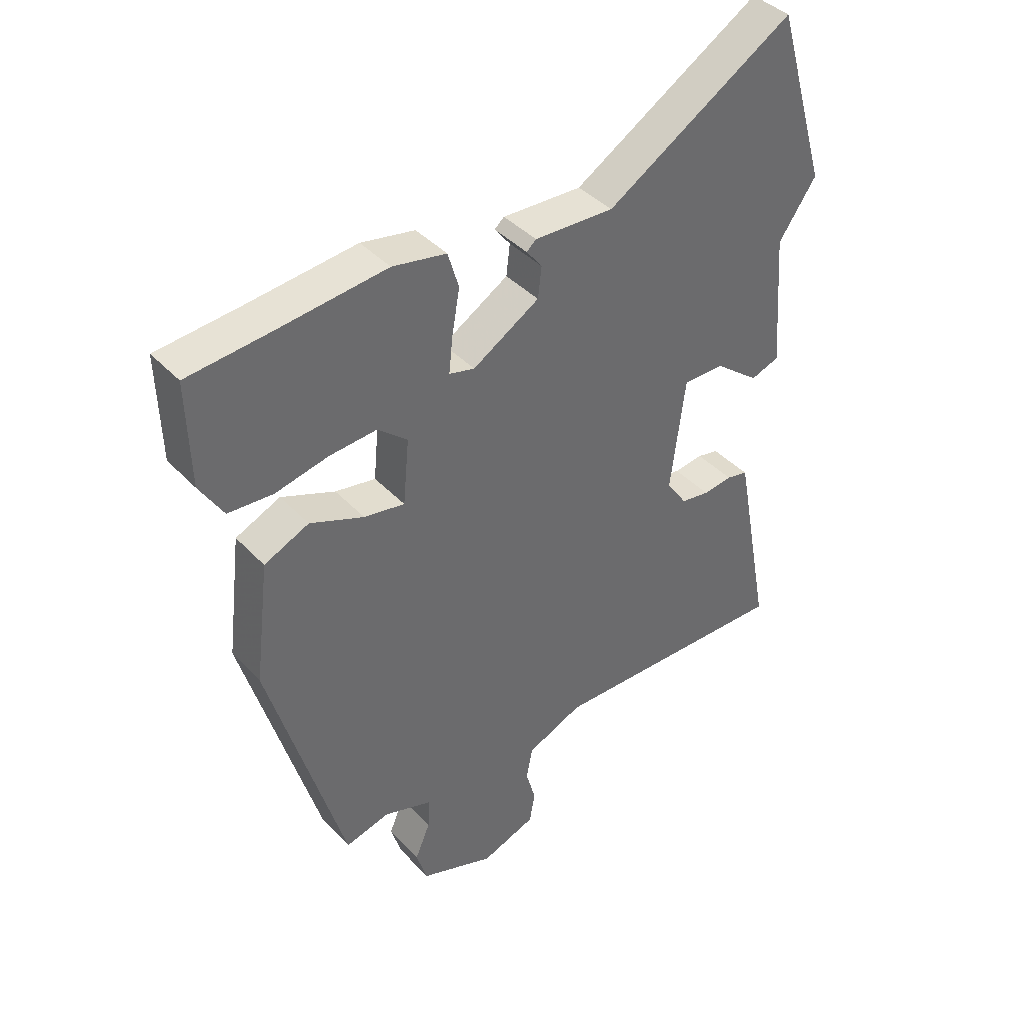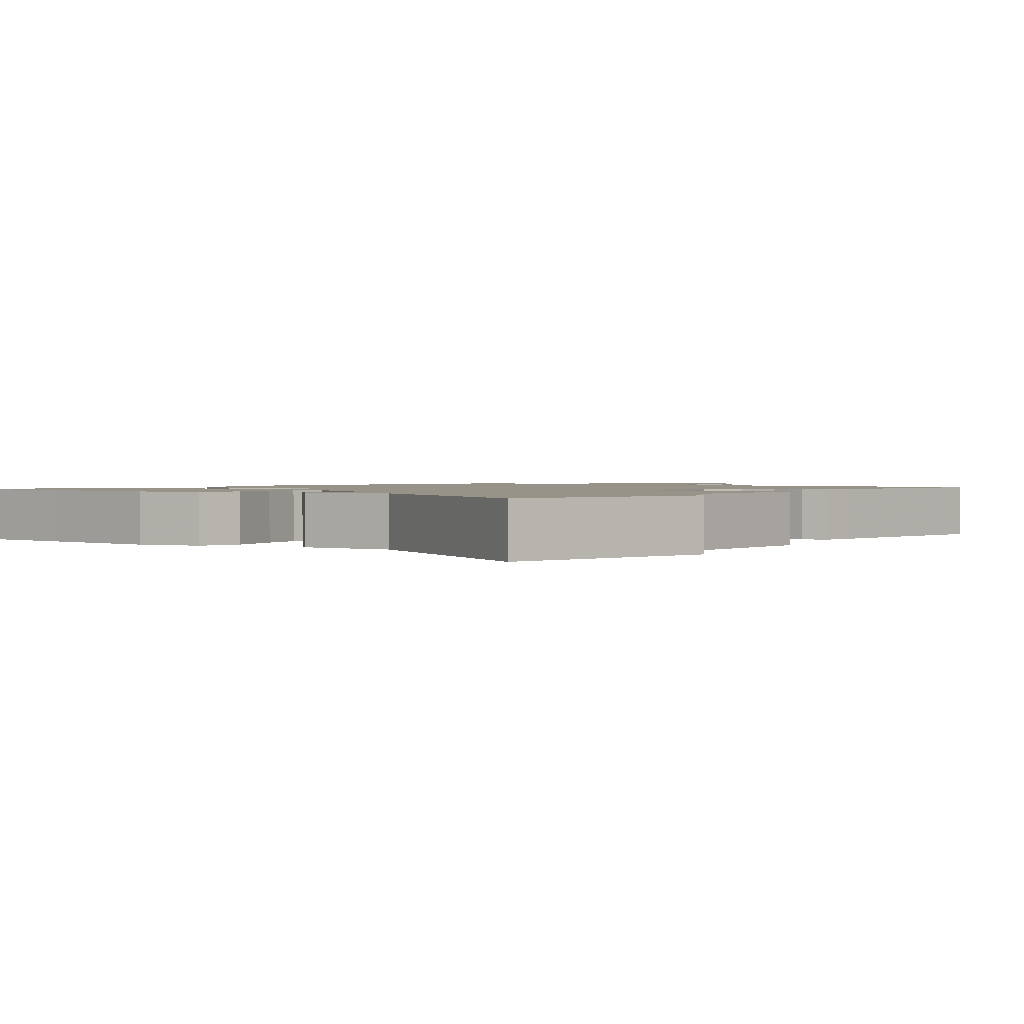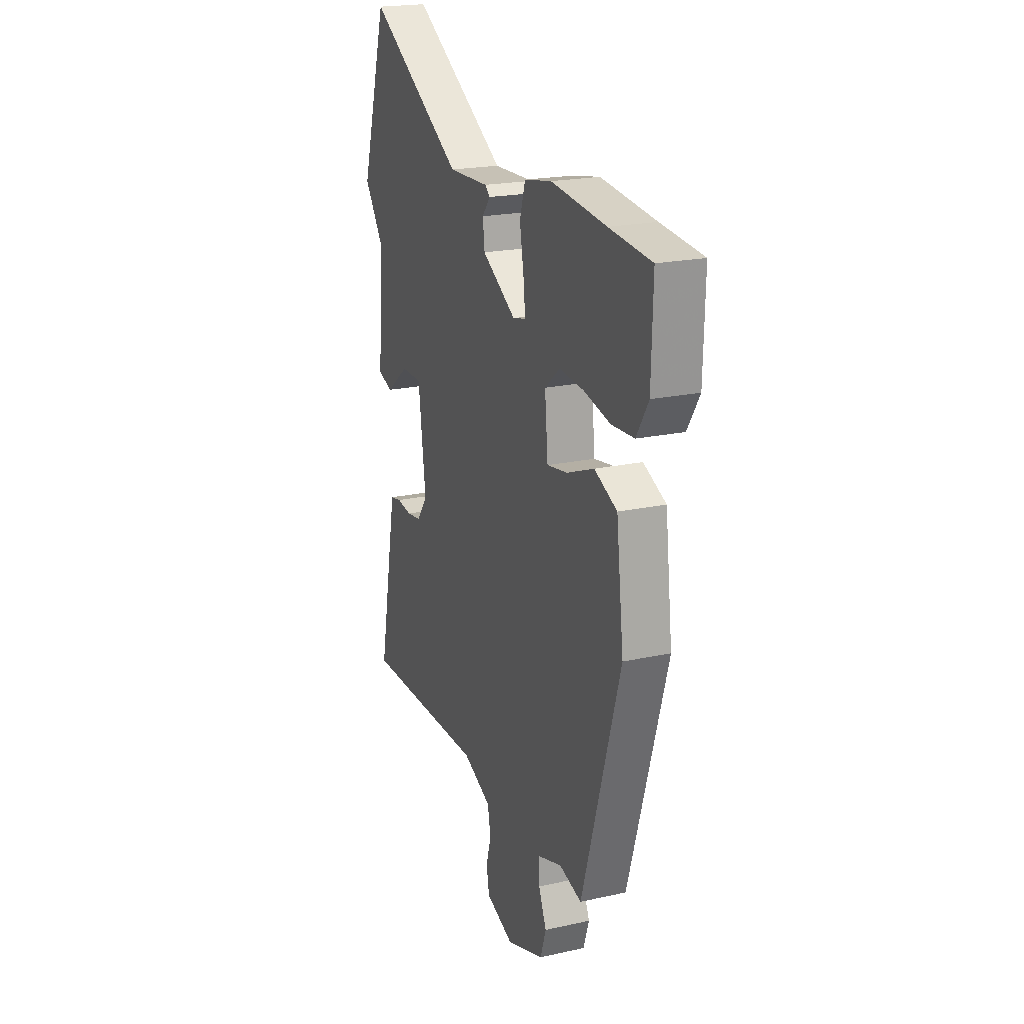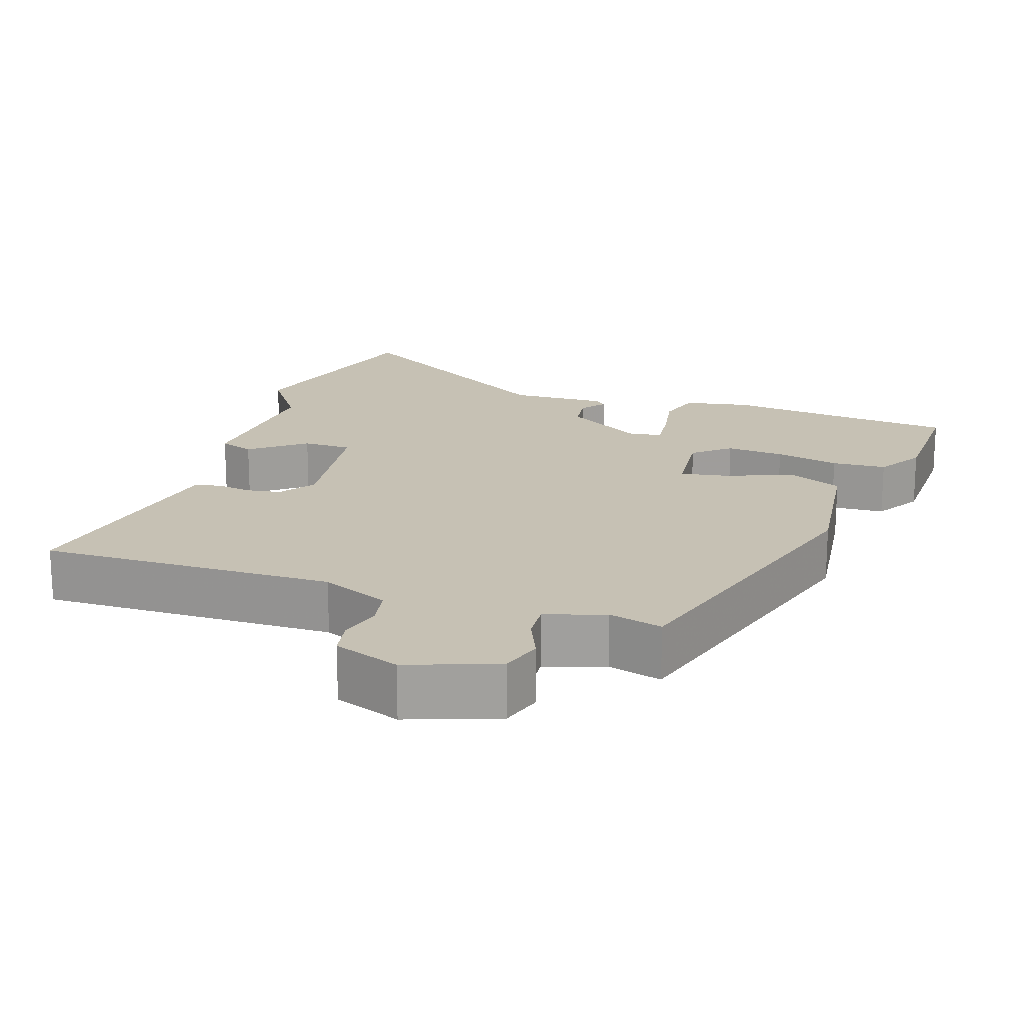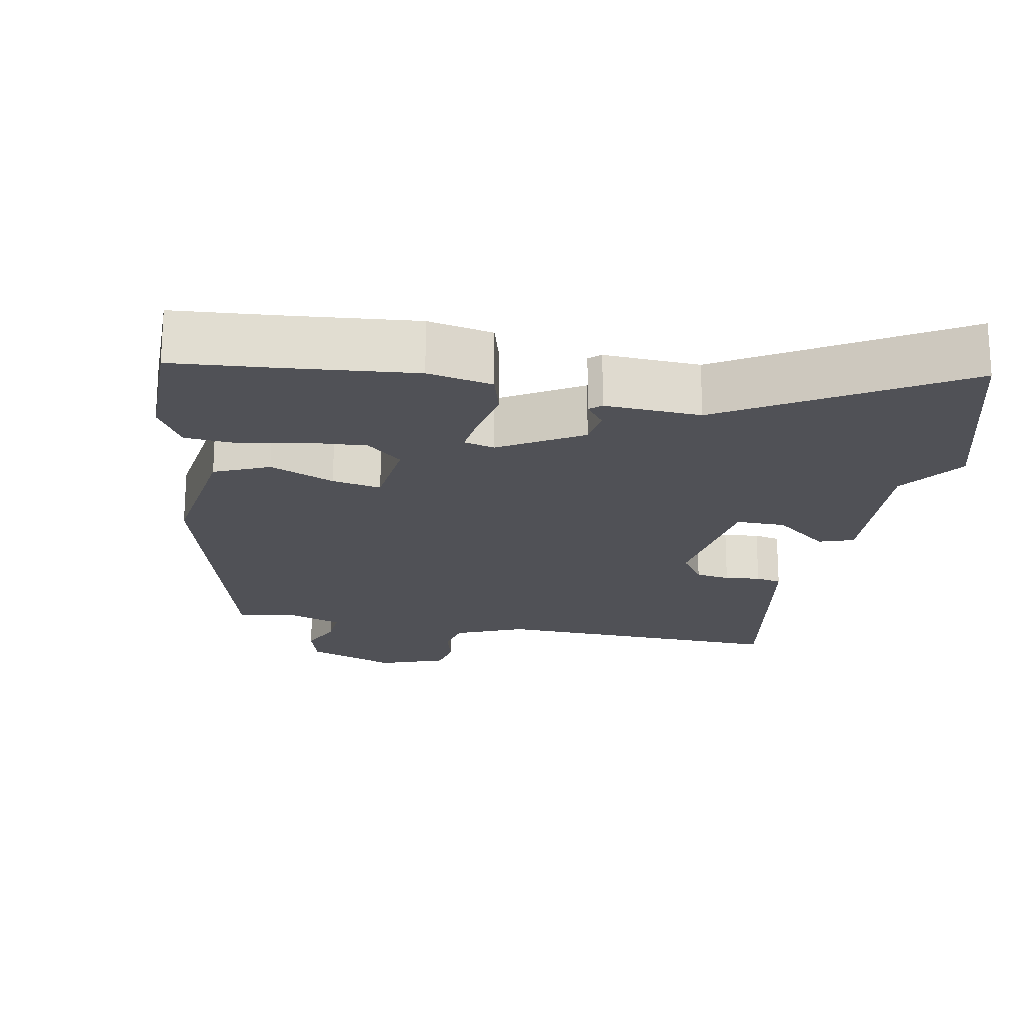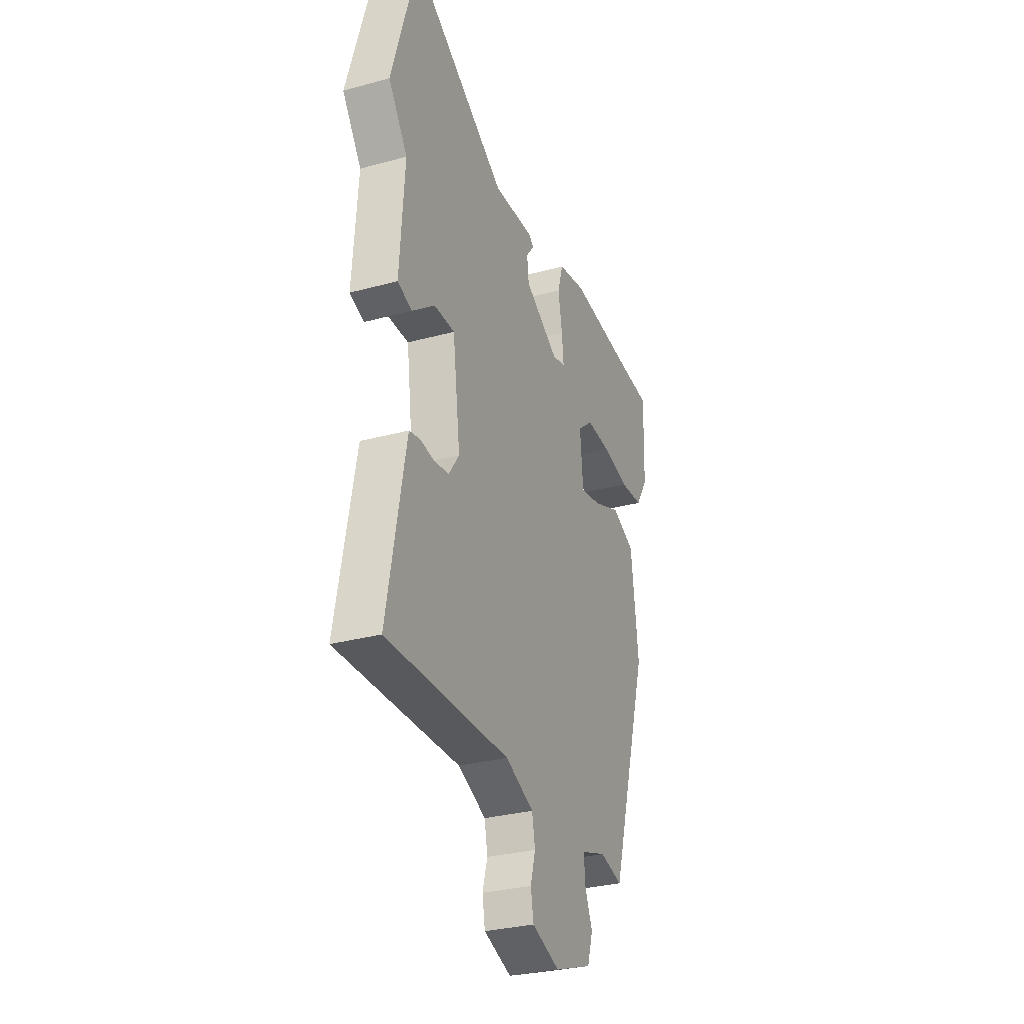
<metadata>
{"format":"obj","ext":"obj","renderer":"f3d","projection":"perspective","resolution":1024,"background":"white","views":[{"elev":39.9,"azim":-38.0,"up":"+Z"},{"elev":1.4,"azim":34.1,"up":"+Y"},{"elev":20.6,"azim":-112.0,"up":"+Z"},{"elev":18.5,"azim":-161.9,"up":"+Y"},{"elev":-20.4,"azim":-11.9,"up":"+Y"},{"elev":-29.9,"azim":111.8,"up":"+Z"}]}
</metadata>
<code>
v 0.503 0.07 -0.46
v 0.102 0.07 -0.457
v 0.01 0.07 -0.498
v 0 0.07 -0.551
v 0.016 0.07 -0.608
v 0.007 0.07 -0.659
v -0.083 0.07 -0.693
v -0.205 0.07 -0.65
v -0.223 0.07 -0.593
v -0.198 0.07 -0.533
v -0.195 0.07 -0.483
v -0.276 0.07 -0.457
v -0.349 0.07 -0.477
v -0.474 0.07 -0.052
v -0.45 0.07 0.148
v -0.376 0.07 0.182
v -0.287 0.07 0.147
v -0.22 0.07 0.136
v -0.21 0.07 0.244
v -0.259 0.07 0.285
v -0.338 0.07 0.278
v -0.425 0.07 0.258
v -0.499 0.07 0.262
v -0.538 0.07 0.325
v -0.543 0.07 0.496
v -0.406 0.07 0.51
v -0.226 0.07 0.531
v -0.137 0.07 0.515
v -0.119 0.07 0.455
v -0.132 0.07 0.38
v -0.138 0.07 0.322
v -0.096 0.07 0.312
v 0.014 0.07 0.38
v 0.02 0.07 0.431
v -0.006 0.07 0.464
v 0.01 0.07 0.478
v 0.141 0.07 0.474
v 0.451 0.07 0.667
v 0.536 0.07 0.377
v 0.474 0.07 0.287
v 0.49 0.07 0.067
v 0.443 0.07 0.05
v 0.369 0.07 0.107
v 0.302 0.07 0.106
v 0.278 0.07 -0.082
v 0.312 0.07 -0.13
v 0.359 0.07 -0.137
v 0.407 0.07 -0.13
v 0.442 0.07 -0.137
v 0.451 0.07 -0.183
v 0.503 0 -0.46
v 0.102 0 -0.457
v 0.01 0 -0.498
v 0 0 -0.551
v 0.016 0 -0.608
v 0.007 0 -0.659
v -0.083 0 -0.693
v -0.205 0 -0.65
v -0.223 0 -0.593
v -0.198 0 -0.533
v -0.195 0 -0.483
v -0.276 0 -0.457
v -0.349 0 -0.477
v -0.474 0 -0.052
v -0.45 0 0.148
v -0.376 0 0.182
v -0.287 0 0.147
v -0.22 0 0.136
v -0.21 0 0.244
v -0.259 0 0.285
v -0.338 0 0.278
v -0.425 0 0.258
v -0.499 0 0.262
v -0.538 0 0.325
v -0.543 0 0.496
v -0.406 0 0.51
v -0.226 0 0.531
v -0.137 0 0.515
v -0.119 0 0.455
v -0.132 0 0.38
v -0.138 0 0.322
v -0.096 0 0.312
v 0.014 0 0.38
v 0.02 0 0.431
v -0.006 0 0.464
v 0.01 0 0.478
v 0.141 0 0.474
v 0.451 0 0.667
v 0.536 0 0.377
v 0.474 0 0.287
v 0.49 0 0.067
v 0.443 0 0.05
v 0.369 0 0.107
v 0.302 0 0.106
v 0.278 0 -0.082
v 0.312 0 -0.13
v 0.359 0 -0.137
v 0.407 0 -0.13
v 0.442 0 -0.137
v 0.451 0 -0.183
f 50 1 2
f 49 50 2
f 48 49 2
f 47 48 2
f 46 47 2 3
f 45 46 3
f 44 45 3
f 40 41 42 43
f 40 43 44
f 39 40 44
f 38 39 44
f 37 38 44
f 36 37 44
f 35 36 44
f 34 35 44
f 33 34 44 3
f 28 29 30
f 27 28 30
f 26 27 30
f 25 26 30
f 24 25 30
f 23 24 30
f 22 23 30
f 21 22 30
f 20 21 30 31
f 19 20 31 32
f 15 16 17
f 14 15 17
f 13 14 17
f 12 13 17
f 11 12 17 18
f 8 9 10
f 7 8 10
f 6 7 10
f 5 6 10
f 4 5 10
f 4 10 11
f 3 4 11
f 33 3 11
f 32 33 11
f 11 18 19 32
f 52 51 100
f 52 100 99
f 52 99 98
f 52 98 97
f 53 52 97 96
f 53 96 95
f 53 95 94
f 93 92 91 90
f 94 93 90
f 94 90 89
f 94 89 88
f 94 88 87
f 94 87 86
f 94 86 85
f 94 85 84
f 53 94 84 83
f 80 79 78
f 80 78 77
f 80 77 76
f 80 76 75
f 80 75 74
f 80 74 73
f 80 73 72
f 80 72 71
f 81 80 71 70
f 82 81 70 69
f 67 66 65
f 67 65 64
f 67 64 63
f 67 63 62
f 68 67 62 61
f 60 59 58
f 60 58 57
f 60 57 56
f 60 56 55
f 60 55 54
f 61 60 54
f 61 54 53
f 61 53 83
f 61 83 82
f 82 69 68 61
f 1 51 52 2
f 2 52 53 3
f 3 53 54 4
f 4 54 55 5
f 5 55 56 6
f 6 56 57 7
f 7 57 58 8
f 8 58 59 9
f 9 59 60 10
f 10 60 61 11
f 11 61 62 12
f 12 62 63 13
f 13 63 64 14
f 14 64 65 15
f 15 65 66 16
f 16 66 67 17
f 17 67 68 18
f 18 68 69 19
f 19 69 70 20
f 20 70 71 21
f 21 71 72 22
f 22 72 73 23
f 23 73 74 24
f 24 74 75 25
f 25 75 76 26
f 26 76 77 27
f 27 77 78 28
f 28 78 79 29
f 29 79 80 30
f 30 80 81 31
f 31 81 82 32
f 32 82 83 33
f 33 83 84 34
f 34 84 85 35
f 35 85 86 36
f 36 86 87 37
f 37 87 88 38
f 38 88 89 39
f 39 89 90 40
f 40 90 91 41
f 41 91 92 42
f 42 92 93 43
f 43 93 94 44
f 44 94 95 45
f 45 95 96 46
f 46 96 97 47
f 47 97 98 48
f 48 98 99 49
f 49 99 100 50
f 50 100 51 1

</code>
